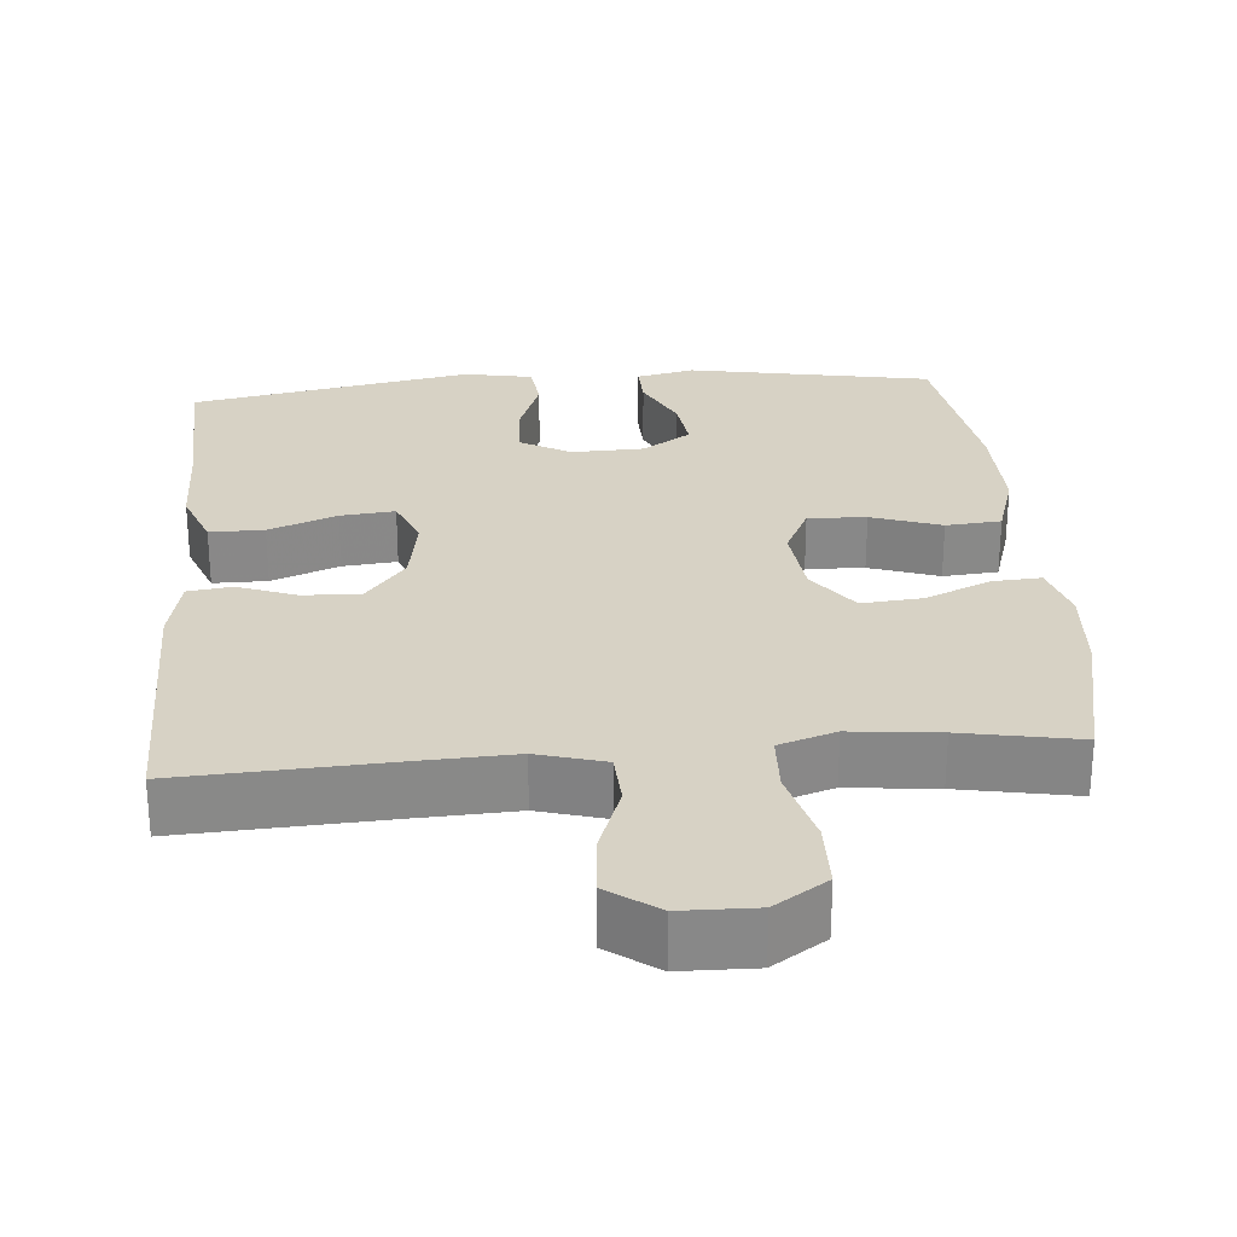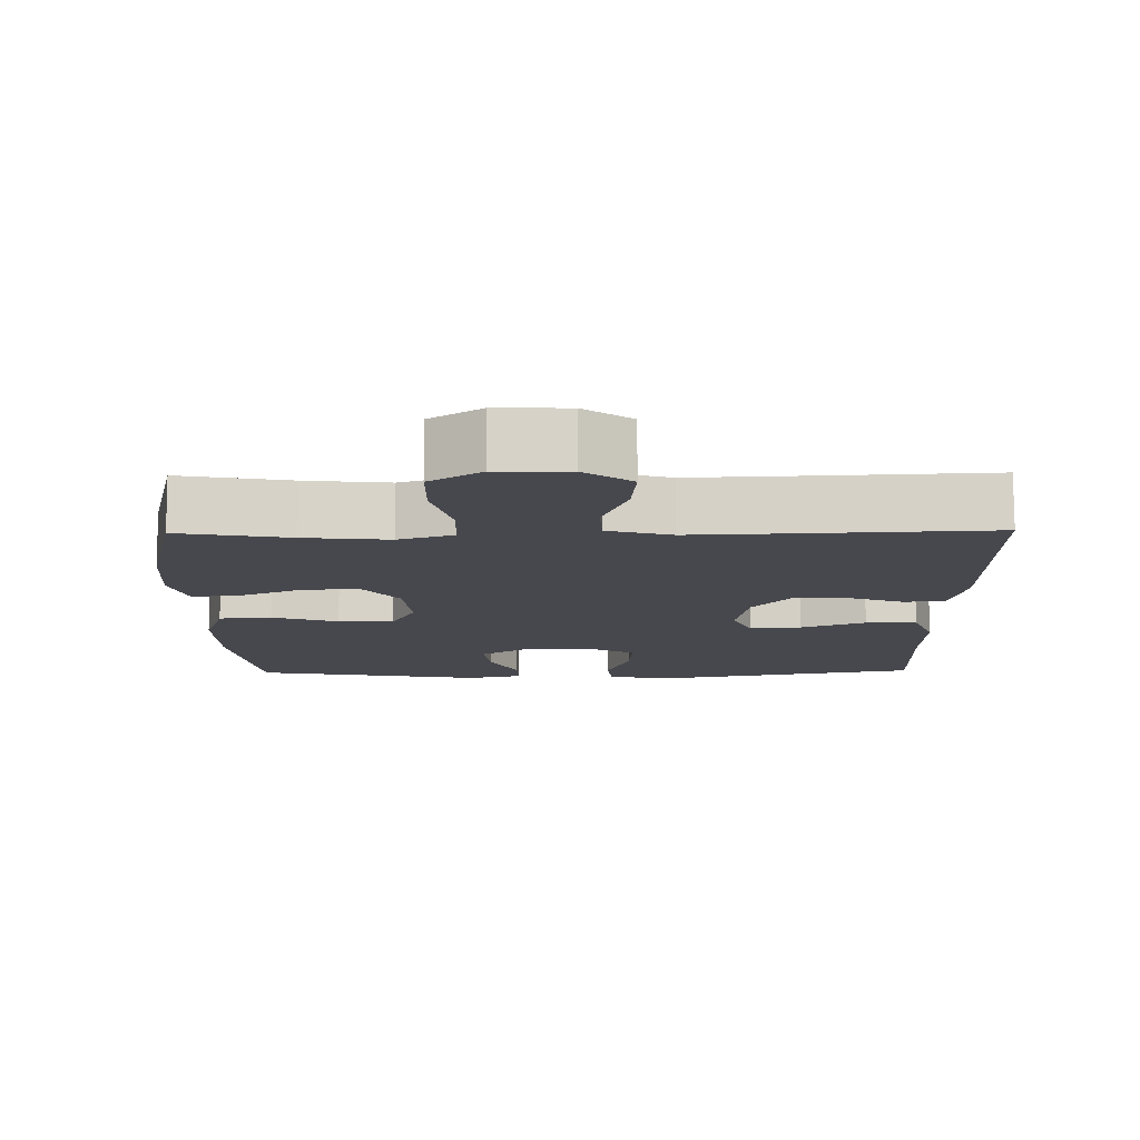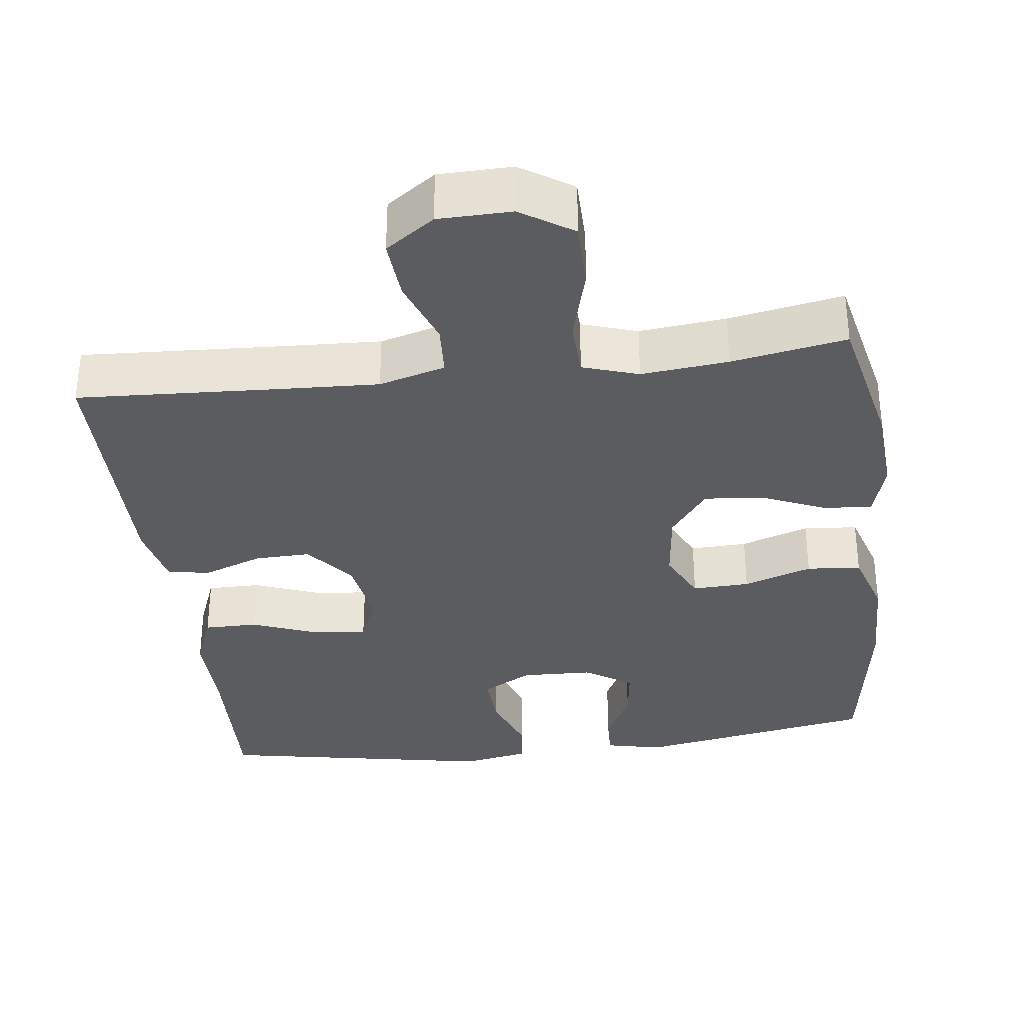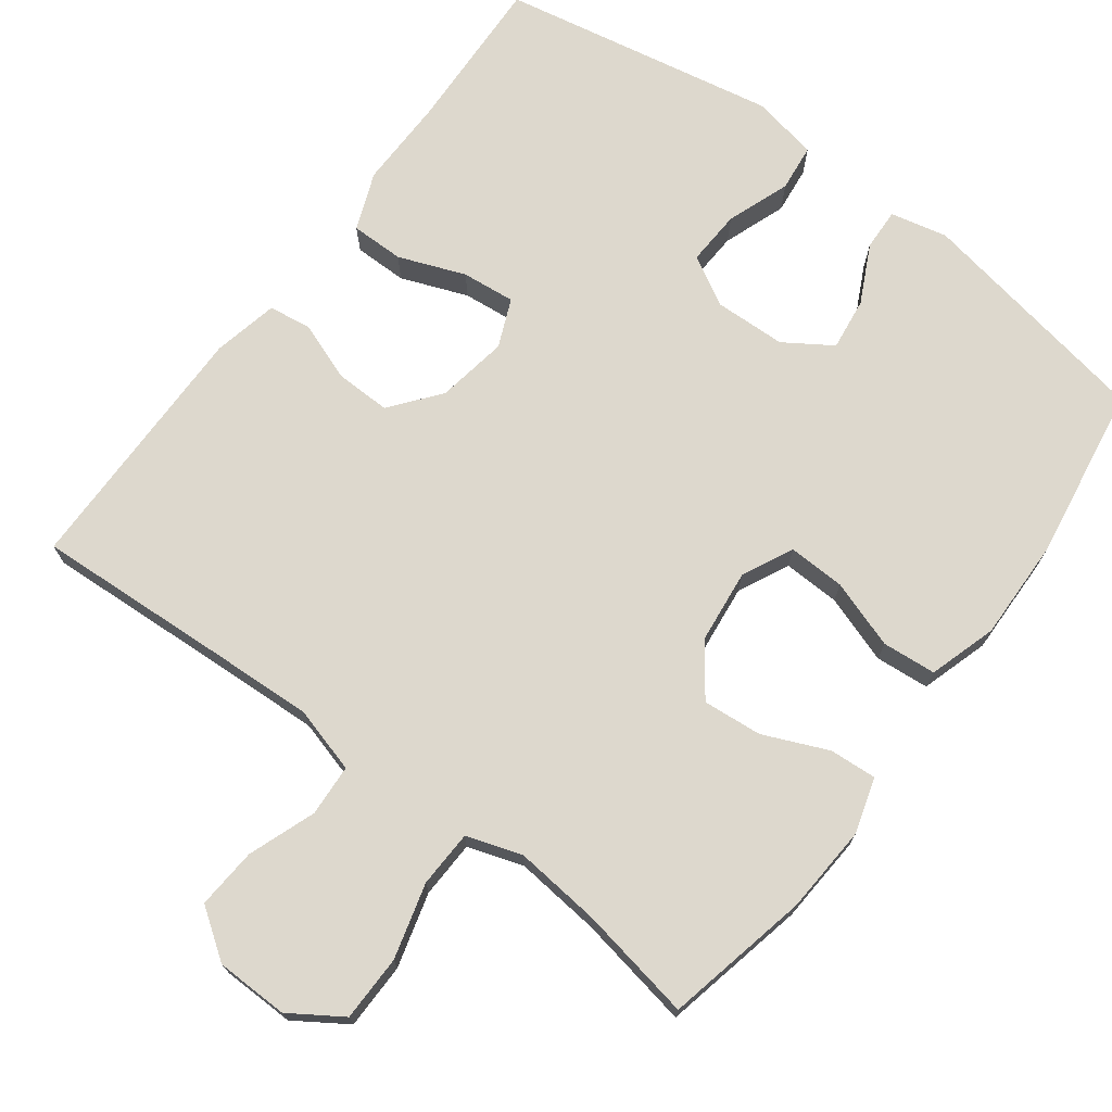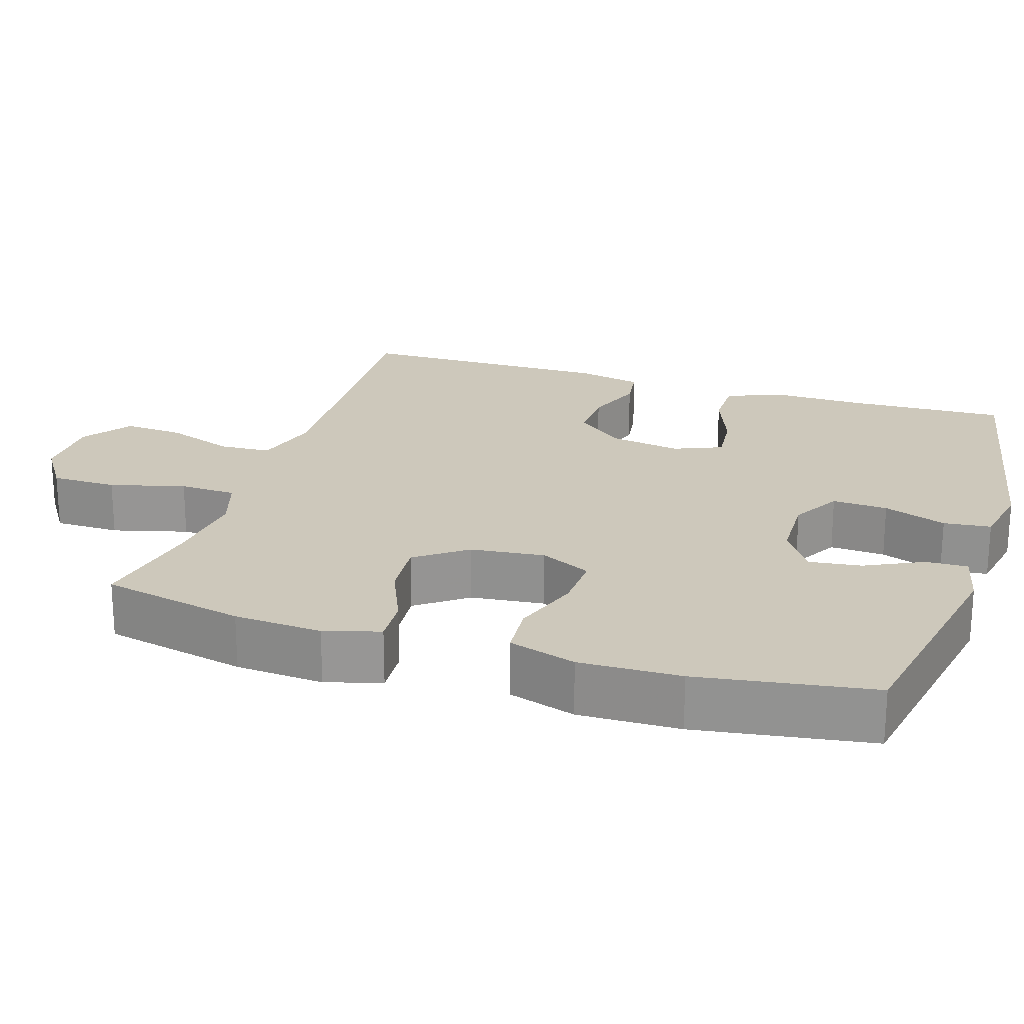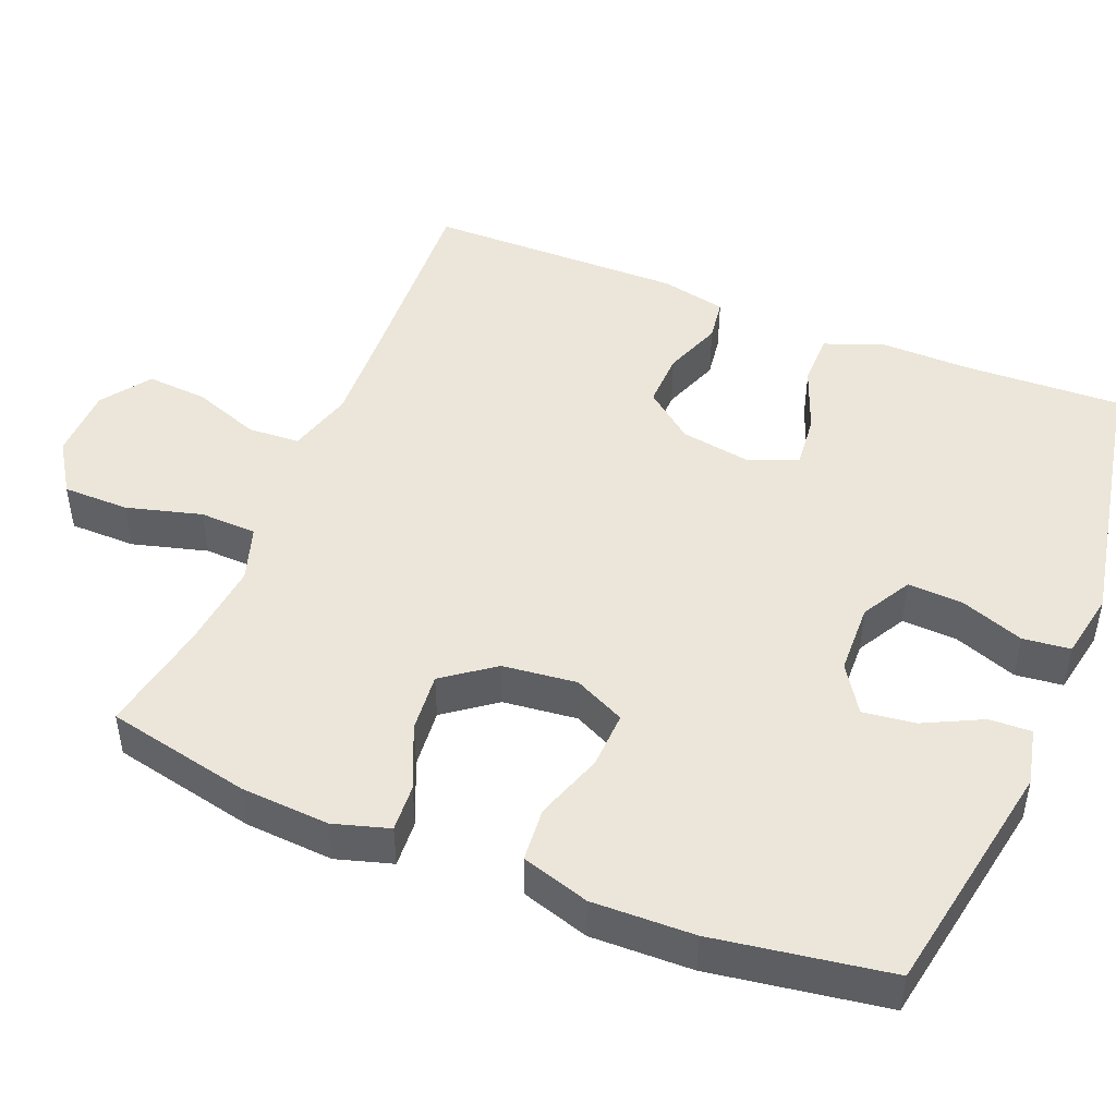
<metadata>
{"format":"obj","ext":"obj","renderer":"f3d","projection":"perspective","resolution":1024,"background":"white","views":[{"elev":27.4,"azim":-4.7,"up":"+Y"},{"elev":78.2,"azim":179.8,"up":"+Z"},{"elev":-33.7,"azim":7.1,"up":"+Y"},{"elev":72.2,"azim":36.7,"up":"+Y"},{"elev":22.0,"azim":107.8,"up":"+Y"},{"elev":47.0,"azim":112.0,"up":"+Y"}]}
</metadata>
<code>
v -0.5 0.07 0.5
v -0.235 0.07 0.486
v -0.102 0.07 0.48
v -0.014 0.07 0.505
v -0.01 0.07 0.574
v -0.043 0.07 0.664
v -0.049 0.07 0.745
v 0.016 0.07 0.791
v 0.113 0.07 0.793
v 0.182 0.07 0.748
v 0.183 0.07 0.66
v 0.156 0.07 0.56
v 0.159 0.07 0.484
v 0.233 0.07 0.46
v 0.348 0.07 0.472
v 0.5 0.07 0.5
v 0.542 0.07 0.308
v 0.55 0.07 0.19
v 0.528 0.07 0.116
v 0.465 0.07 0.12
v 0.379 0.07 0.157
v 0.3 0.07 0.164
v 0.25 0.07 0.097
v 0.239 0.07 -0.002
v 0.272 0.07 -0.07
v 0.348 0.07 -0.067
v 0.439 0.07 -0.036
v 0.511 0.07 -0.042
v 0.539 0.07 -0.132
v 0.536 0.07 -0.267
v 0.5 0.07 -0.5
v 0.181 0.07 -0.558
v 0.105 0.07 -0.541
v 0.107 0.07 -0.485
v 0.145 0.07 -0.408
v 0.154 0.07 -0.338
v 0.091 0.07 -0.297
v -0.004 0.07 -0.294
v -0.07 0.07 -0.331
v -0.066 0.07 -0.405
v -0.035 0.07 -0.489
v -0.042 0.07 -0.552
v -0.131 0.07 -0.569
v -0.5 0.07 -0.5
v -0.492 0.07 -0.289
v -0.494 0.07 -0.168
v -0.464 0.07 -0.091
v -0.393 0.07 -0.091
v -0.304 0.07 -0.125
v -0.233 0.07 -0.132
v -0.206 0.07 -0.068
v -0.222 0.07 0.027
v -0.274 0.07 0.092
v -0.348 0.07 0.09
v -0.426 0.07 0.061
v -0.483 0.07 0.069
v -0.502 0.07 0.156
v -0.5 0 0.5
v -0.235 0 0.486
v -0.102 0 0.48
v -0.014 0 0.505
v -0.01 0 0.574
v -0.043 0 0.664
v -0.049 0 0.745
v 0.016 0 0.791
v 0.113 0 0.793
v 0.182 0 0.748
v 0.183 0 0.66
v 0.156 0 0.56
v 0.159 0 0.484
v 0.233 0 0.46
v 0.348 0 0.472
v 0.5 0 0.5
v 0.542 0 0.308
v 0.55 0 0.19
v 0.528 0 0.116
v 0.465 0 0.12
v 0.379 0 0.157
v 0.3 0 0.164
v 0.25 0 0.097
v 0.239 0 -0.002
v 0.272 0 -0.07
v 0.348 0 -0.067
v 0.439 0 -0.036
v 0.511 0 -0.042
v 0.539 0 -0.132
v 0.536 0 -0.267
v 0.5 0 -0.5
v 0.181 0 -0.558
v 0.105 0 -0.541
v 0.107 0 -0.485
v 0.145 0 -0.408
v 0.154 0 -0.338
v 0.091 0 -0.297
v -0.004 0 -0.294
v -0.07 0 -0.331
v -0.066 0 -0.405
v -0.035 0 -0.489
v -0.042 0 -0.552
v -0.131 0 -0.569
v -0.5 0 -0.5
v -0.492 0 -0.289
v -0.494 0 -0.168
v -0.464 0 -0.091
v -0.393 0 -0.091
v -0.304 0 -0.125
v -0.233 0 -0.132
v -0.206 0 -0.068
v -0.222 0 0.027
v -0.274 0 0.092
v -0.348 0 0.09
v -0.426 0 0.061
v -0.483 0 0.069
v -0.502 0 0.156
f 54 55 56 57
f 53 54 57 1
f 52 53 1 2
f 51 52 2 3
f 46 47 48 49
f 45 46 49 50
f 44 45 50
f 43 44 50
f 40 41 42 43
f 39 40 43 50
f 38 39 50 51
f 32 33 34 35
f 32 35 36
f 31 32 36
f 30 31 36 37
f 26 27 28 29
f 25 26 29 30
f 18 19 20 21
f 18 21 22
f 15 16 17 18
f 14 15 18 22
f 13 14 22 23
f 9 10 11 12
f 9 12 13
f 8 9 13
f 5 6 7 8
f 4 5 8 13
f 25 30 37 38
f 24 25 38 51
f 13 23 24 51
f 3 4 13 51
f 114 113 112 111
f 58 114 111 110
f 59 58 110 109
f 60 59 109 108
f 106 105 104 103
f 107 106 103 102
f 107 102 101
f 107 101 100
f 100 99 98 97
f 107 100 97 96
f 108 107 96 95
f 92 91 90 89
f 93 92 89
f 93 89 88
f 94 93 88 87
f 86 85 84 83
f 87 86 83 82
f 78 77 76 75
f 79 78 75
f 75 74 73 72
f 79 75 72 71
f 80 79 71 70
f 69 68 67 66
f 70 69 66
f 70 66 65
f 65 64 63 62
f 70 65 62 61
f 95 94 87 82
f 108 95 82 81
f 108 81 80 70
f 108 70 61 60
f 1 58 59 2
f 2 59 60 3
f 3 60 61 4
f 4 61 62 5
f 5 62 63 6
f 6 63 64 7
f 7 64 65 8
f 8 65 66 9
f 9 66 67 10
f 10 67 68 11
f 11 68 69 12
f 12 69 70 13
f 13 70 71 14
f 14 71 72 15
f 15 72 73 16
f 16 73 74 17
f 17 74 75 18
f 18 75 76 19
f 19 76 77 20
f 20 77 78 21
f 21 78 79 22
f 22 79 80 23
f 23 80 81 24
f 24 81 82 25
f 25 82 83 26
f 26 83 84 27
f 27 84 85 28
f 28 85 86 29
f 29 86 87 30
f 30 87 88 31
f 31 88 89 32
f 32 89 90 33
f 33 90 91 34
f 34 91 92 35
f 35 92 93 36
f 36 93 94 37
f 37 94 95 38
f 38 95 96 39
f 39 96 97 40
f 40 97 98 41
f 41 98 99 42
f 42 99 100 43
f 43 100 101 44
f 44 101 102 45
f 45 102 103 46
f 46 103 104 47
f 47 104 105 48
f 48 105 106 49
f 49 106 107 50
f 50 107 108 51
f 51 108 109 52
f 52 109 110 53
f 53 110 111 54
f 54 111 112 55
f 55 112 113 56
f 56 113 114 57
f 57 114 58 1

</code>
